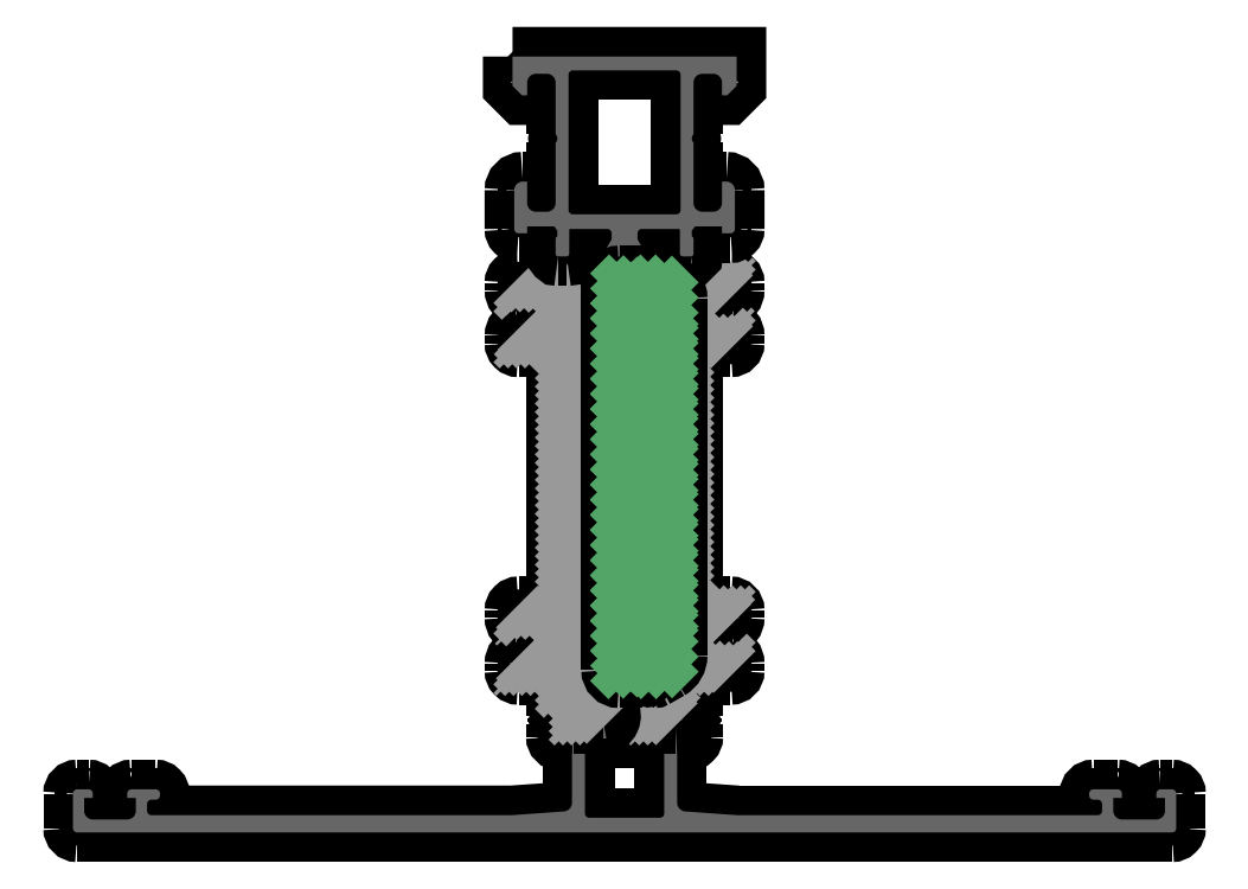
<metadata>
{"format":"dxf","ext":"dxf","renderer":"ezdxf+matplotlib","layout":"modelspace","background":"white","min_lineweight":24,"dpi":150}
</metadata>
<code>
0
SECTION
2
ENTITIES
0
POINT
8
FANGPUNKTE
10
0
20
5
30
0
0
POINT
8
FANGPUNKTE
10
0
20
0
30
0
0
POINT
8
FANGPUNKTE
10
128
20
0
30
0
0
POINT
8
FANGPUNKTE
10
128
20
5
30
0
0
POINT
8
FANGPUNKTE
10
77
20
5
30
0
0
POINT
8
FANGPUNKTE
10
77
20
90
30
0
0
POINT
8
FANGPUNKTE
10
51
20
90
30
0
0
POINT
8
FANGPUNKTE
10
51
20
5
30
0
0
INSERT
8
0S-Alu contour
2
442260__B3B79F2F_A5DC_4267_83A0_D2DF880FC857_
10
0
20
0
30
0
0
ENDSEC
0
EOF

</code>
